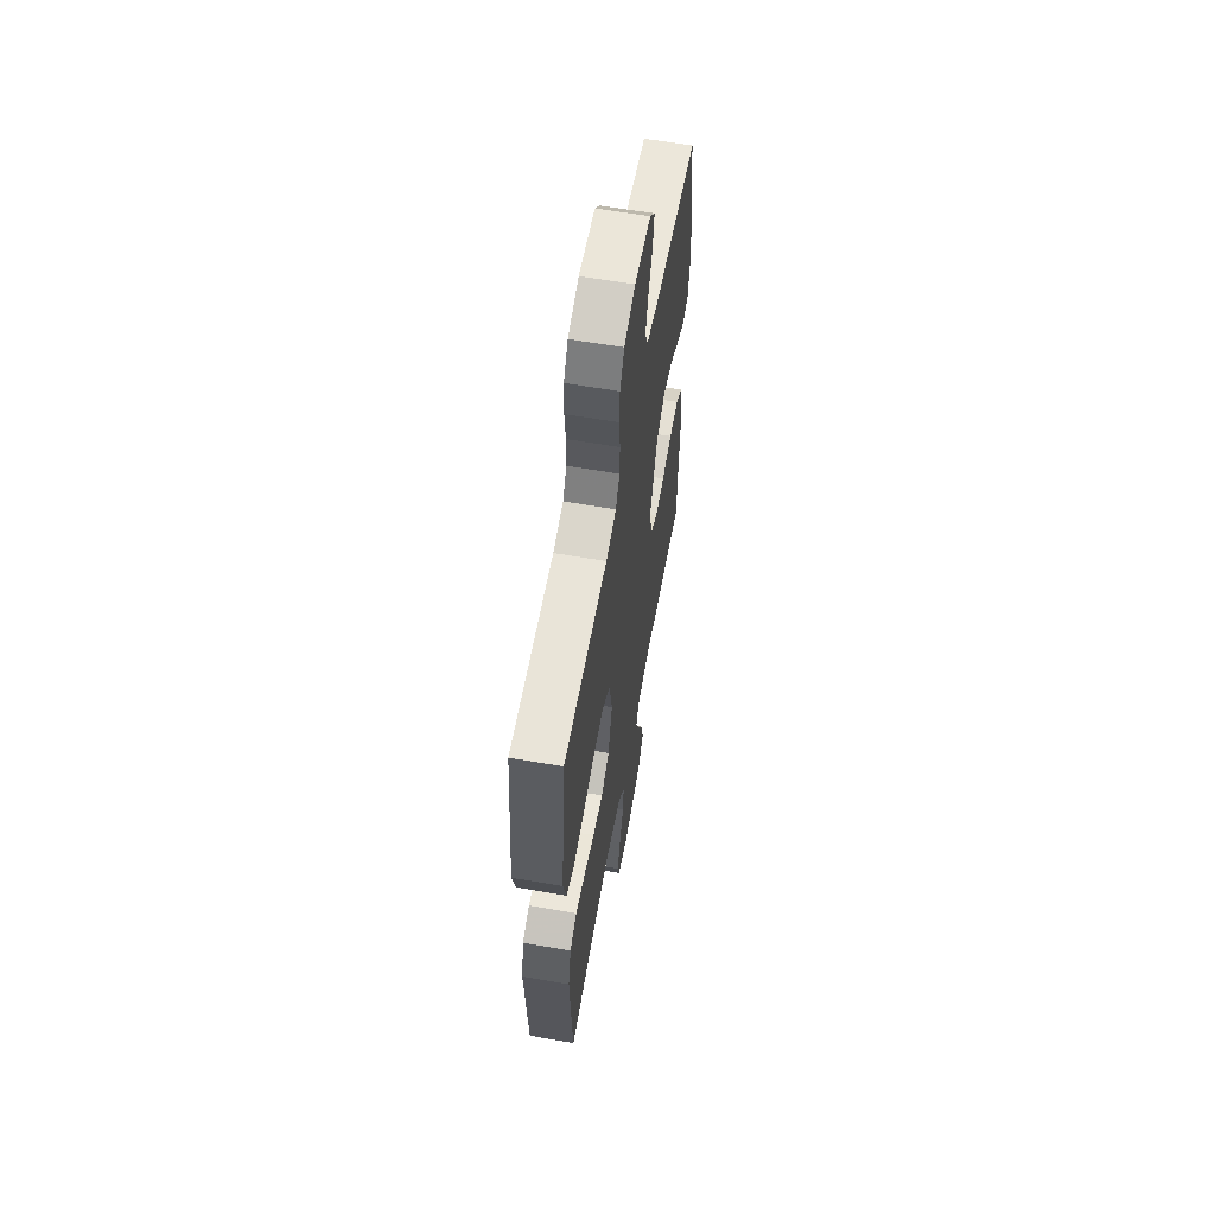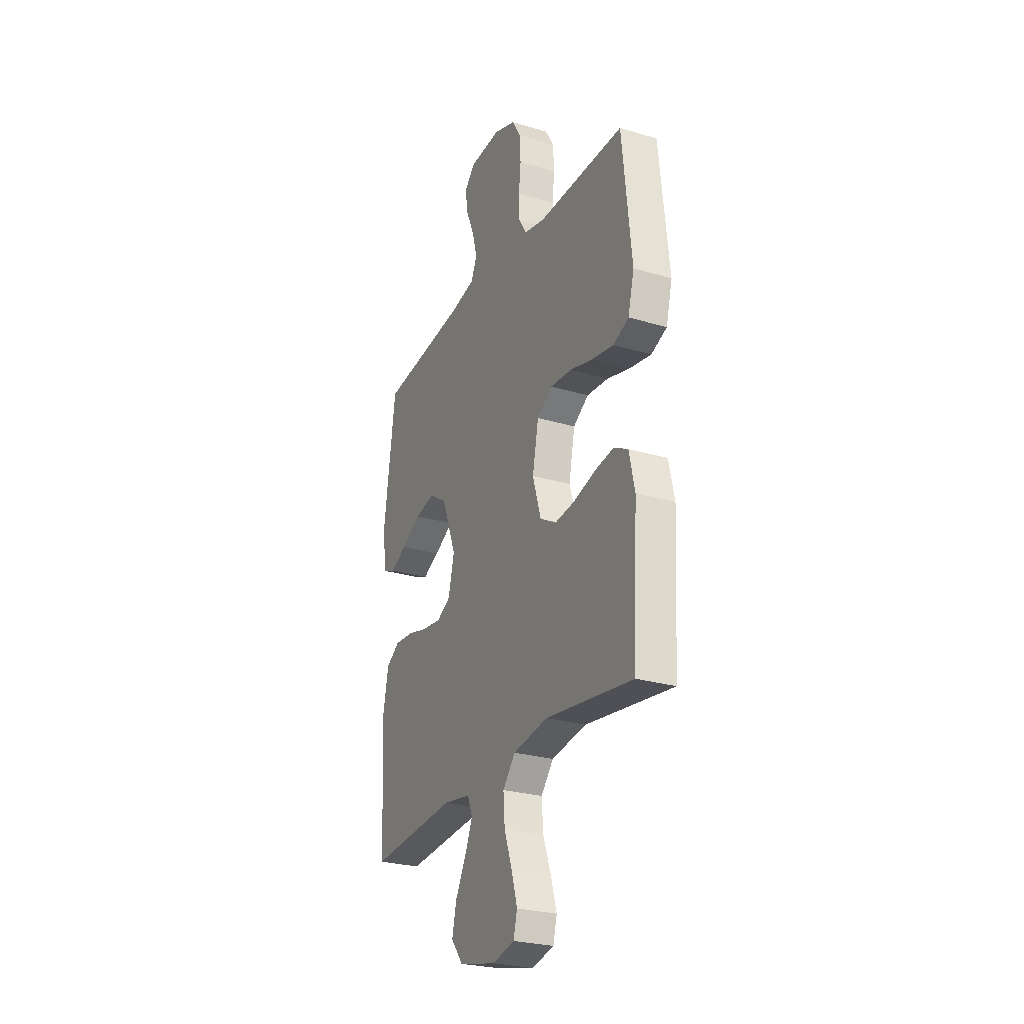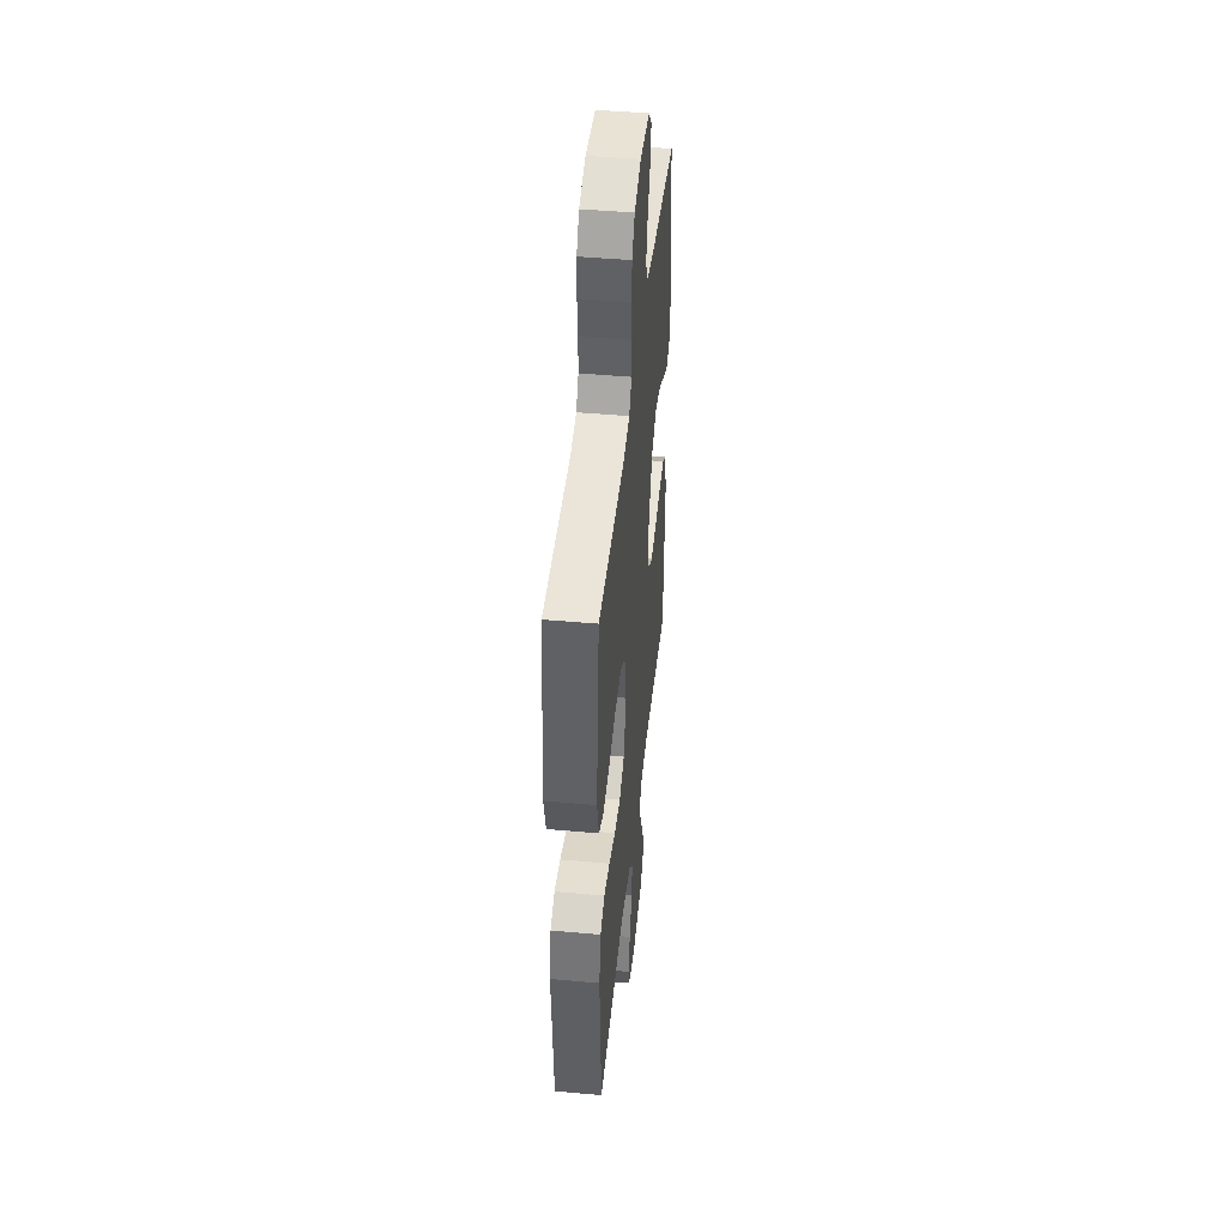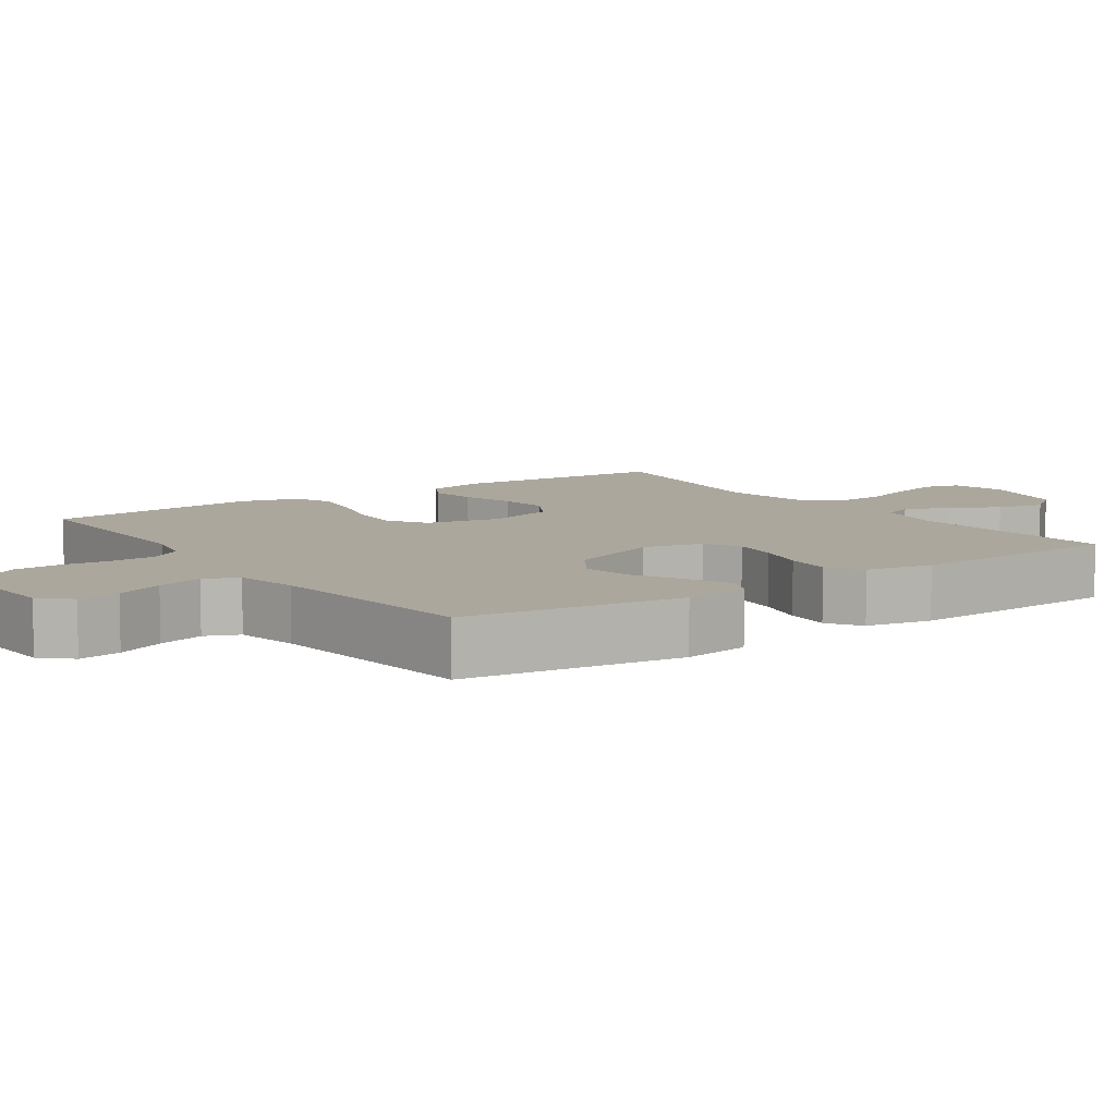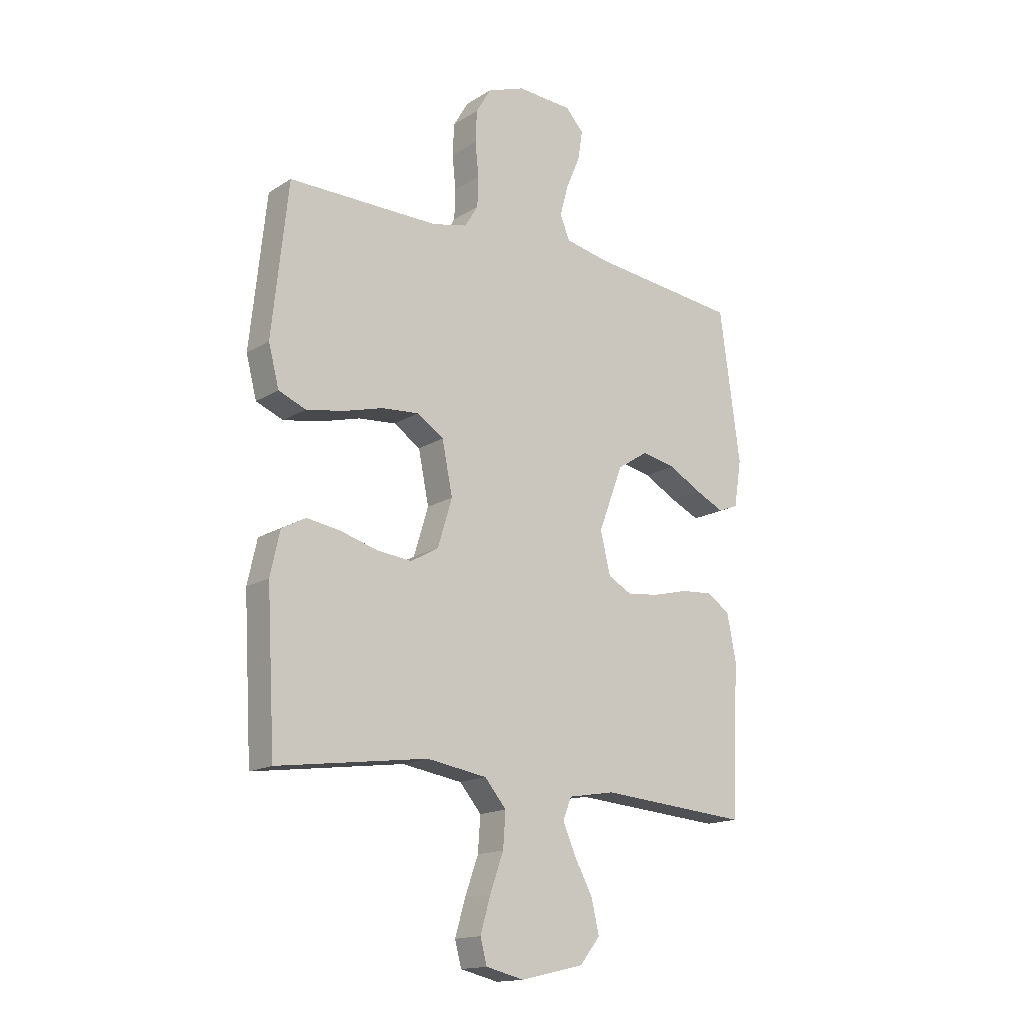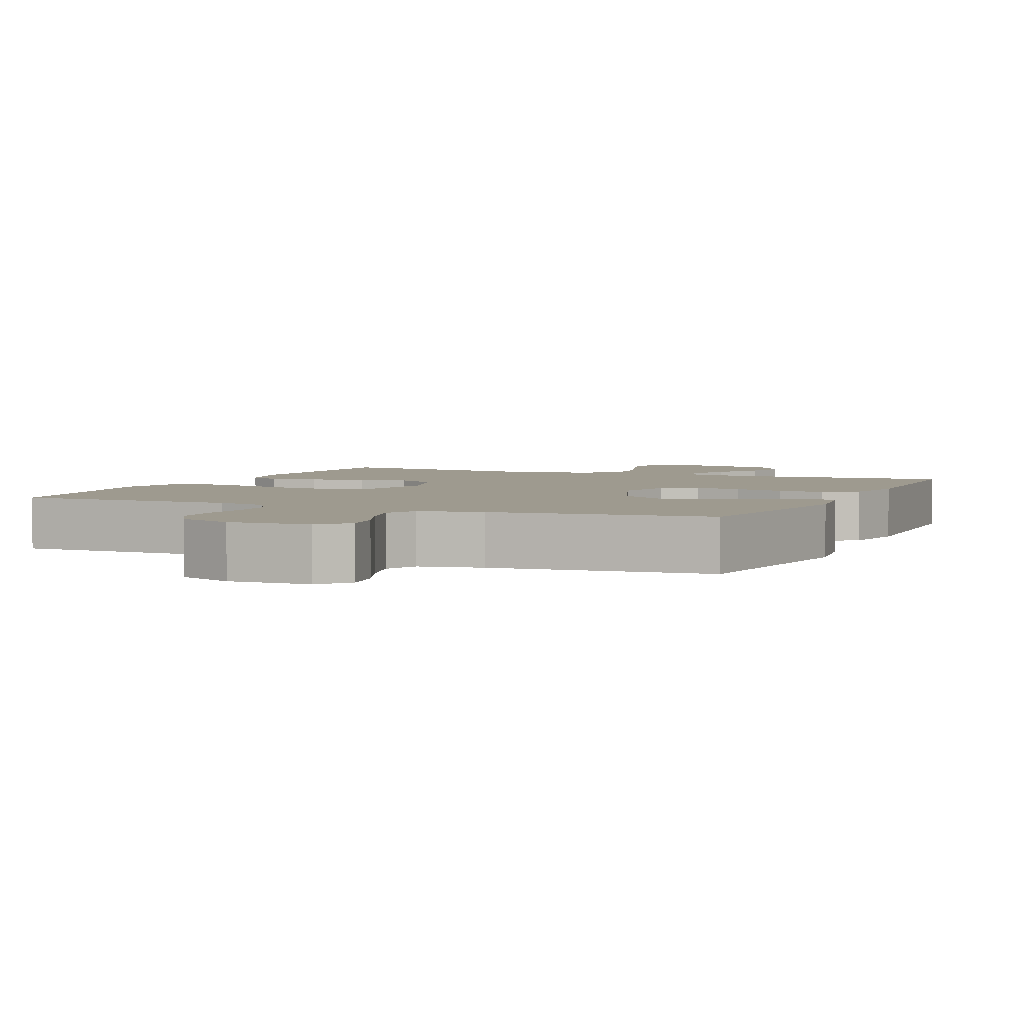
<metadata>
{"format":"obj","ext":"obj","renderer":"f3d","projection":"perspective","resolution":1024,"background":"white","views":[{"elev":60.5,"azim":-79.9,"up":"+Z"},{"elev":-26.5,"azim":-115.1,"up":"+Z"},{"elev":45.1,"azim":-84.0,"up":"+Z"},{"elev":8.4,"azim":55.1,"up":"+Y"},{"elev":-16.0,"azim":-38.2,"up":"+Z"},{"elev":3.6,"azim":24.0,"up":"+Y"}]}
</metadata>
<code>
v 0.5 0.07 -0.5
v 0.2 0.07 -0.477
v 0.107 0.07 -0.493
v 0.09 0.07 -0.536
v 0.116 0.07 -0.596
v 0.152 0.07 -0.663
v 0.167 0.07 -0.728
v 0.127 0.07 -0.779
v 0 0.07 -0.808
v -0.076 0.07 -0.79
v -0.089 0.07 -0.741
v -0.069 0.07 -0.672
v -0.042 0.07 -0.597
v -0.037 0.07 -0.528
v -0.08 0.07 -0.477
v -0.2 0.07 -0.458
v -0.5 0.07 -0.5
v -0.517 0.07 -0.2
v -0.498 0.07 -0.114
v -0.45 0.07 -0.088
v -0.384 0.07 -0.098
v -0.31 0.07 -0.119
v -0.24 0.07 -0.127
v -0.184 0.07 -0.095
v -0.155 0.07 0
v -0.176 0.07 0.103
v -0.229 0.07 0.138
v -0.303 0.07 0.132
v -0.383 0.07 0.11
v -0.457 0.07 0.097
v -0.511 0.07 0.119
v -0.532 0.07 0.2
v -0.5 0.07 0.5
v -0.2 0.07 0.499
v -0.13 0.07 0.515
v -0.103 0.07 0.559
v -0.101 0.07 0.619
v -0.108 0.07 0.686
v -0.105 0.07 0.75
v -0.075 0.07 0.801
v 0 0.07 0.829
v 0.111 0.07 0.823
v 0.147 0.07 0.784
v 0.138 0.07 0.726
v 0.11 0.07 0.66
v 0.093 0.07 0.597
v 0.113 0.07 0.551
v 0.2 0.07 0.533
v 0.5 0.07 0.5
v 0.541 0.07 0.2
v 0.526 0.07 0.107
v 0.486 0.07 0.091
v 0.429 0.07 0.118
v 0.362 0.07 0.155
v 0.294 0.07 0.169
v 0.232 0.07 0.129
v 0.183 0.07 0
v 0.203 0.07 -0.083
v 0.251 0.07 -0.109
v 0.316 0.07 -0.101
v 0.386 0.07 -0.083
v 0.45 0.07 -0.078
v 0.496 0.07 -0.109
v 0.514 0.07 -0.2
v 0.5 0 -0.5
v 0.2 0 -0.477
v 0.107 0 -0.493
v 0.09 0 -0.536
v 0.116 0 -0.596
v 0.152 0 -0.663
v 0.167 0 -0.728
v 0.127 0 -0.779
v 0 0 -0.808
v -0.076 0 -0.79
v -0.089 0 -0.741
v -0.069 0 -0.672
v -0.042 0 -0.597
v -0.037 0 -0.528
v -0.08 0 -0.477
v -0.2 0 -0.458
v -0.5 0 -0.5
v -0.517 0 -0.2
v -0.498 0 -0.114
v -0.45 0 -0.088
v -0.384 0 -0.098
v -0.31 0 -0.119
v -0.24 0 -0.127
v -0.184 0 -0.095
v -0.155 0 0
v -0.176 0 0.103
v -0.229 0 0.138
v -0.303 0 0.132
v -0.383 0 0.11
v -0.457 0 0.097
v -0.511 0 0.119
v -0.532 0 0.2
v -0.5 0 0.5
v -0.2 0 0.499
v -0.13 0 0.515
v -0.103 0 0.559
v -0.101 0 0.619
v -0.108 0 0.686
v -0.105 0 0.75
v -0.075 0 0.801
v 0 0 0.829
v 0.111 0 0.823
v 0.147 0 0.784
v 0.138 0 0.726
v 0.11 0 0.66
v 0.093 0 0.597
v 0.113 0 0.551
v 0.2 0 0.533
v 0.5 0 0.5
v 0.541 0 0.2
v 0.526 0 0.107
v 0.486 0 0.091
v 0.429 0 0.118
v 0.362 0 0.155
v 0.294 0 0.169
v 0.232 0 0.129
v 0.183 0 0
v 0.203 0 -0.083
v 0.251 0 -0.109
v 0.316 0 -0.101
v 0.386 0 -0.083
v 0.45 0 -0.078
v 0.496 0 -0.109
v 0.514 0 -0.2
f 63 64 1 2
f 60 61 62 63
f 59 60 63 2
f 58 59 2 3
f 57 58 3 4
f 51 52 53 54
f 49 50 51 54
f 48 49 54 55
f 47 48 55 56
f 42 43 44 45
f 42 45 46
f 41 42 46
f 40 41 46
f 37 38 39 40
f 36 37 40 46
f 35 36 46 47
f 31 32 33 34
f 28 29 30 31
f 27 28 31 34
f 26 27 34 35
f 19 20 21 22
f 19 22 23
f 16 17 18 19
f 15 16 19 23
f 14 15 23 24
f 10 11 12 13
f 8 9 10 13
f 8 13 14
f 5 6 7 8
f 4 5 8 14
f 57 4 14 24
f 25 26 35 47
f 47 56 57
f 24 25 47 57
f 66 65 128 127
f 127 126 125 124
f 66 127 124 123
f 67 66 123 122
f 68 67 122 121
f 118 117 116 115
f 118 115 114 113
f 119 118 113 112
f 120 119 112 111
f 109 108 107 106
f 110 109 106
f 110 106 105
f 110 105 104
f 104 103 102 101
f 110 104 101 100
f 111 110 100 99
f 98 97 96 95
f 95 94 93 92
f 98 95 92 91
f 99 98 91 90
f 86 85 84 83
f 87 86 83
f 83 82 81 80
f 87 83 80 79
f 88 87 79 78
f 77 76 75 74
f 77 74 73 72
f 78 77 72
f 72 71 70 69
f 78 72 69 68
f 88 78 68 121
f 111 99 90 89
f 121 120 111
f 121 111 89 88
f 1 65 66 2
f 2 66 67 3
f 3 67 68 4
f 4 68 69 5
f 5 69 70 6
f 6 70 71 7
f 7 71 72 8
f 8 72 73 9
f 9 73 74 10
f 10 74 75 11
f 11 75 76 12
f 12 76 77 13
f 13 77 78 14
f 14 78 79 15
f 15 79 80 16
f 16 80 81 17
f 17 81 82 18
f 18 82 83 19
f 19 83 84 20
f 20 84 85 21
f 21 85 86 22
f 22 86 87 23
f 23 87 88 24
f 24 88 89 25
f 25 89 90 26
f 26 90 91 27
f 27 91 92 28
f 28 92 93 29
f 29 93 94 30
f 30 94 95 31
f 31 95 96 32
f 32 96 97 33
f 33 97 98 34
f 34 98 99 35
f 35 99 100 36
f 36 100 101 37
f 37 101 102 38
f 38 102 103 39
f 39 103 104 40
f 40 104 105 41
f 41 105 106 42
f 42 106 107 43
f 43 107 108 44
f 44 108 109 45
f 45 109 110 46
f 46 110 111 47
f 47 111 112 48
f 48 112 113 49
f 49 113 114 50
f 50 114 115 51
f 51 115 116 52
f 52 116 117 53
f 53 117 118 54
f 54 118 119 55
f 55 119 120 56
f 56 120 121 57
f 57 121 122 58
f 58 122 123 59
f 59 123 124 60
f 60 124 125 61
f 61 125 126 62
f 62 126 127 63
f 63 127 128 64
f 64 128 65 1

</code>
